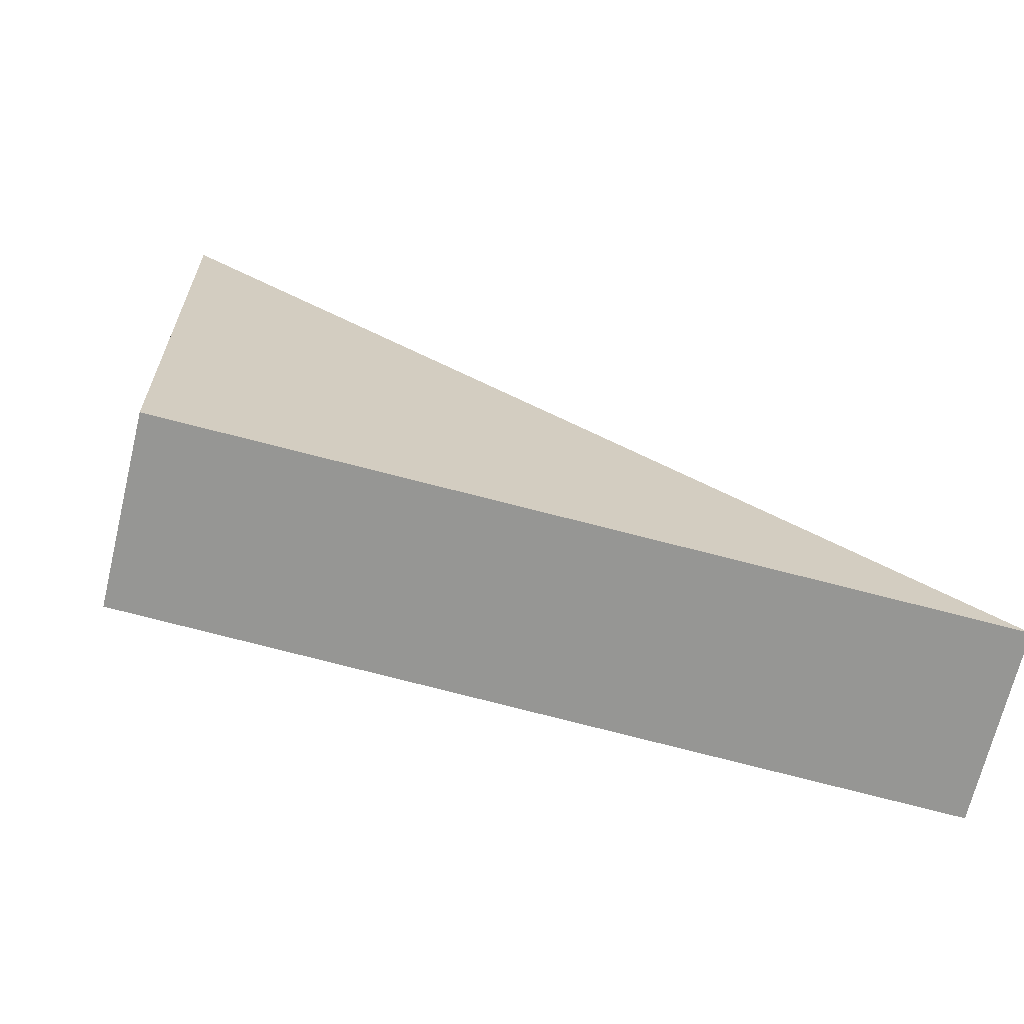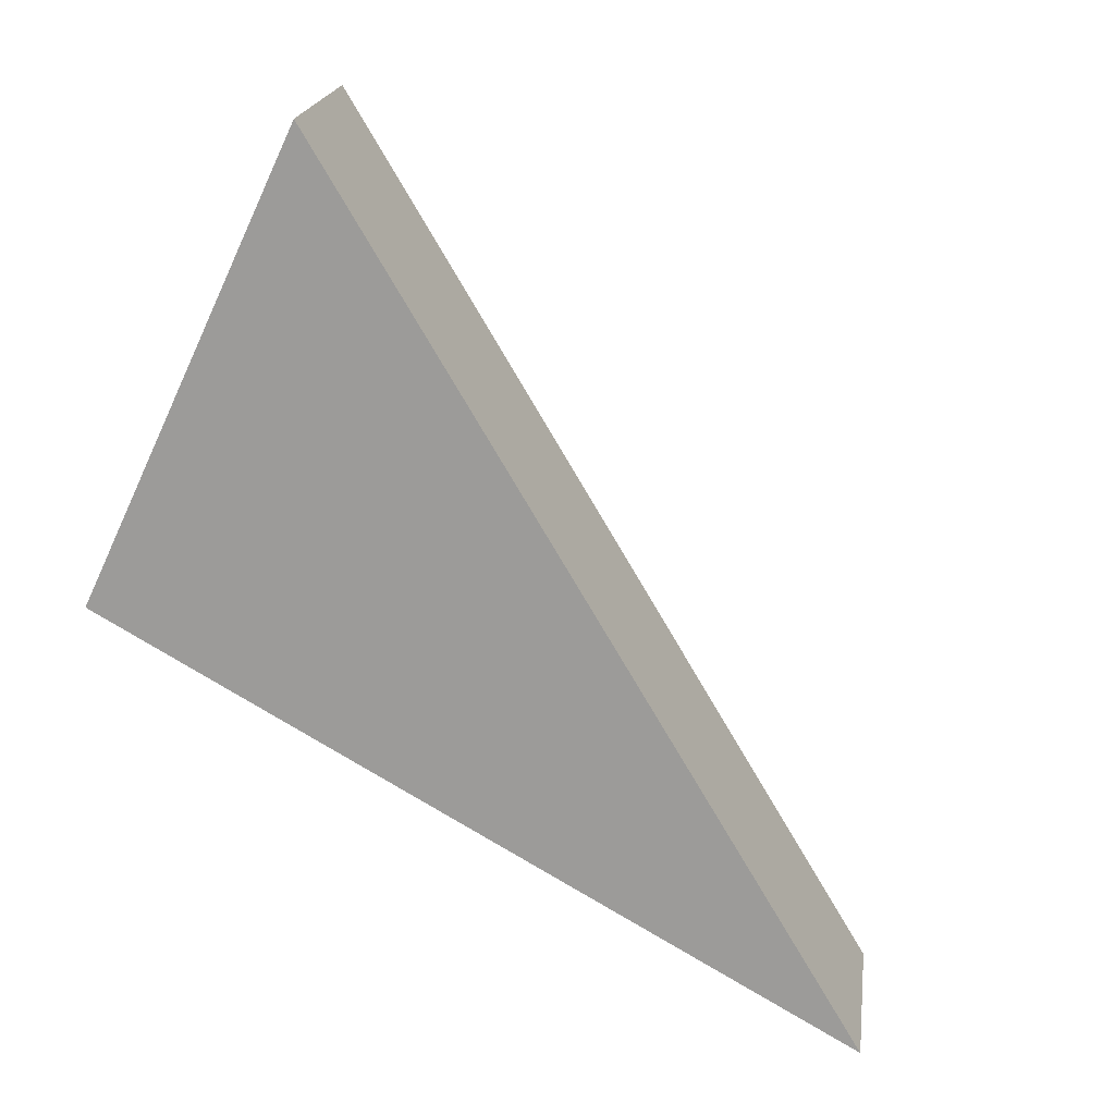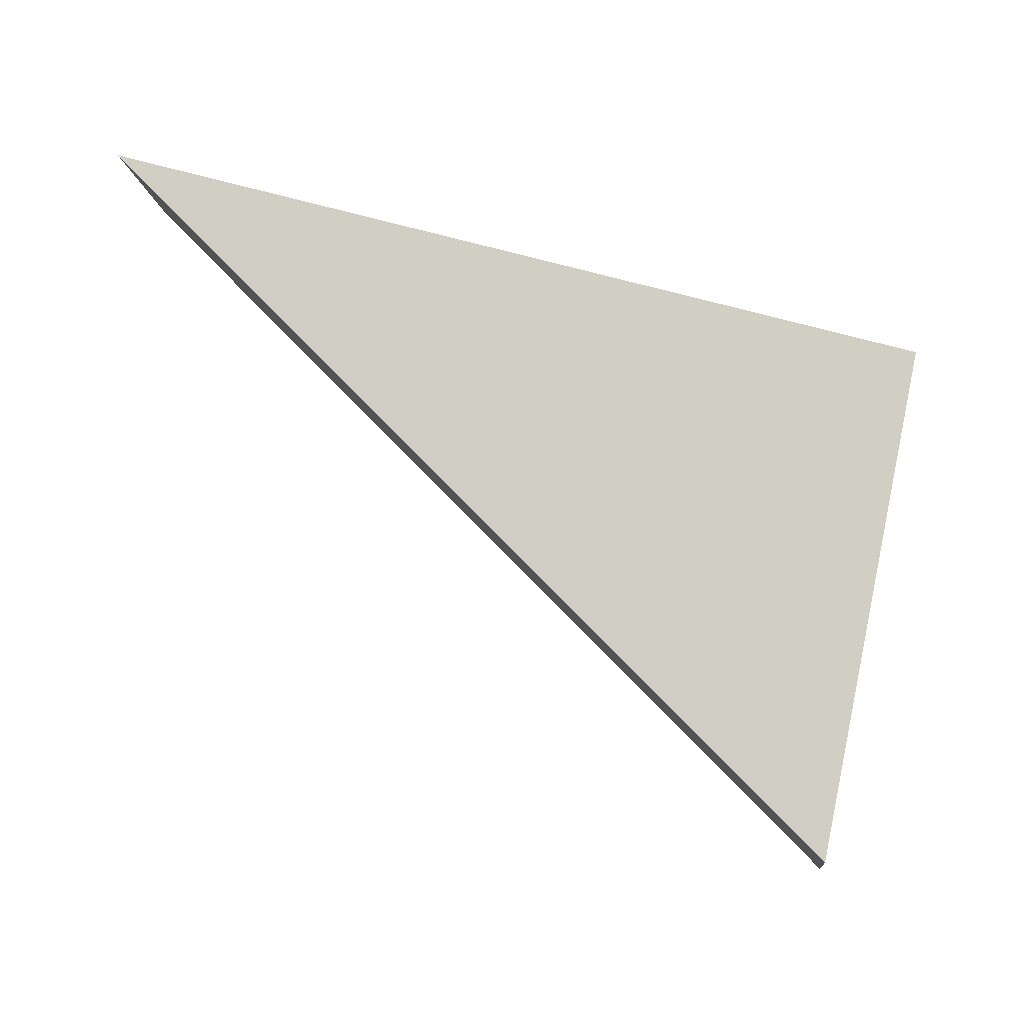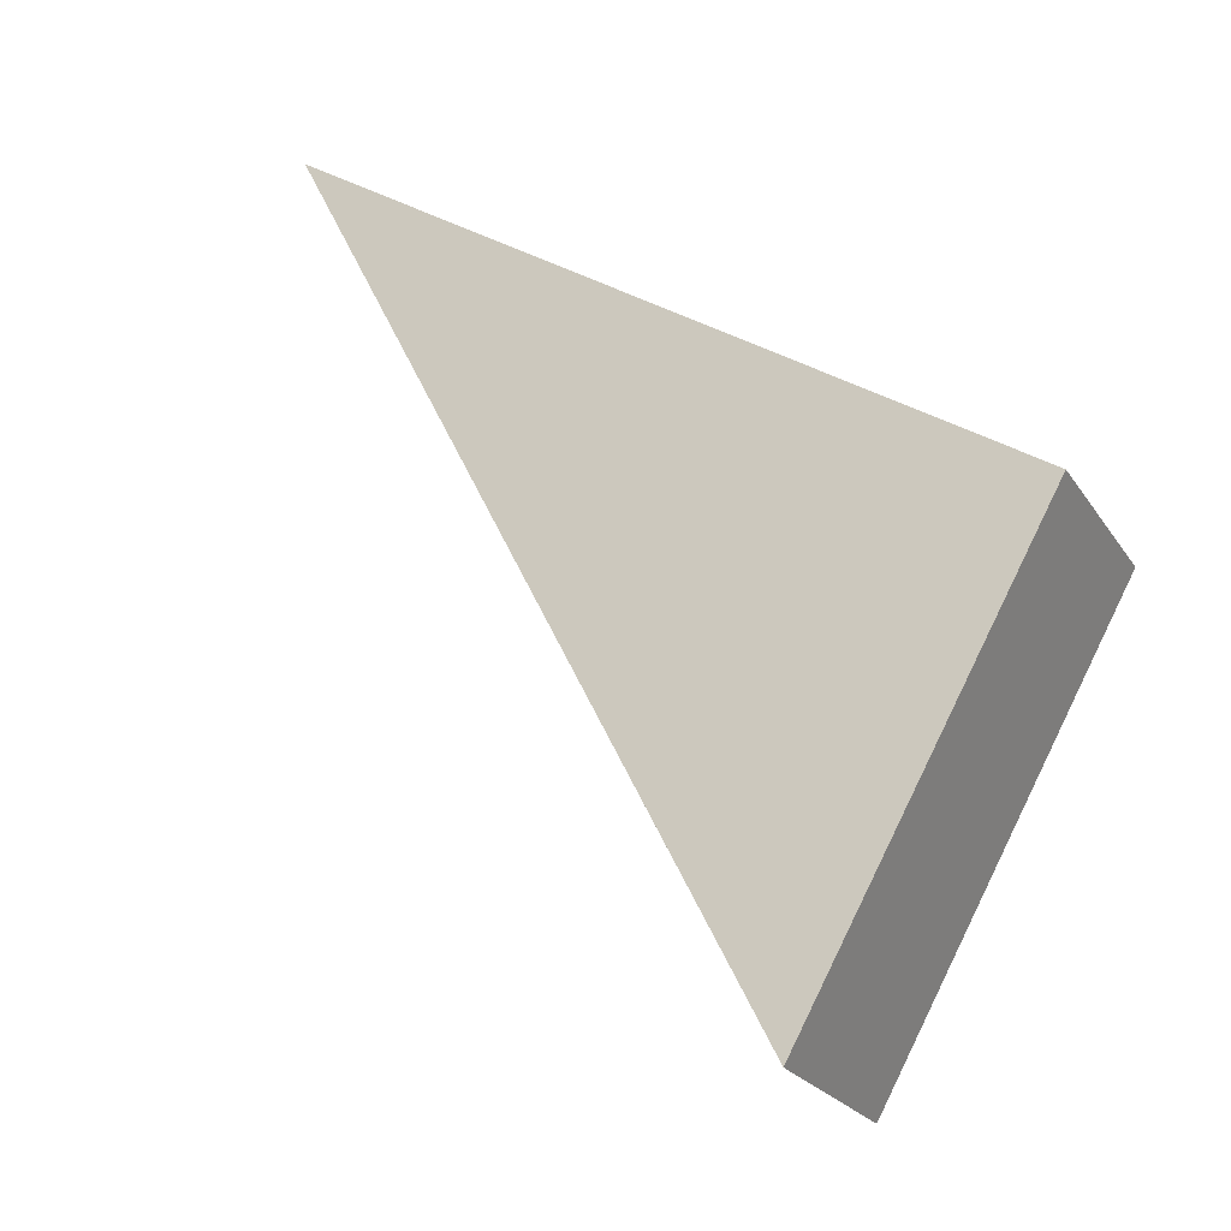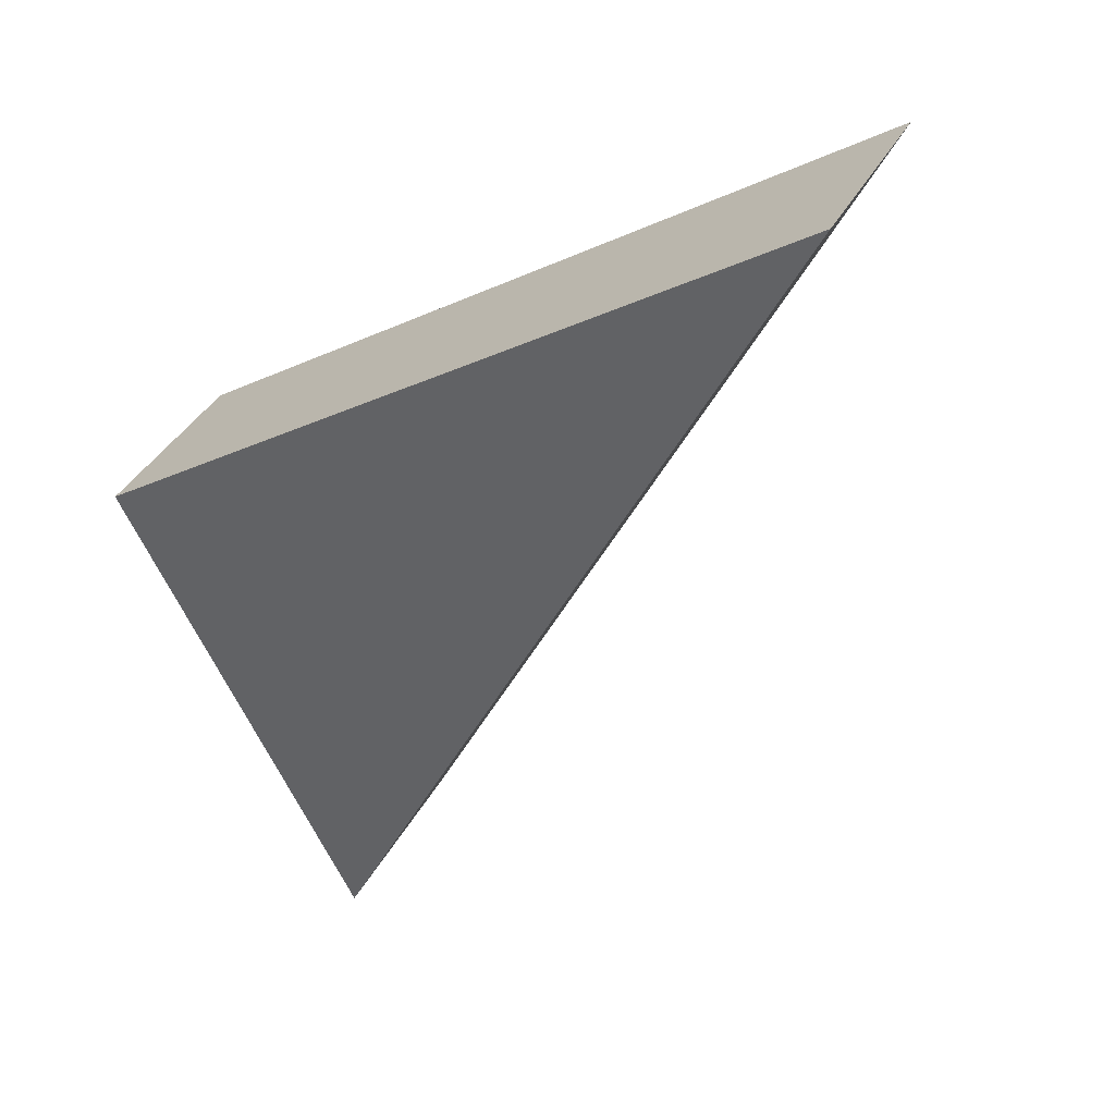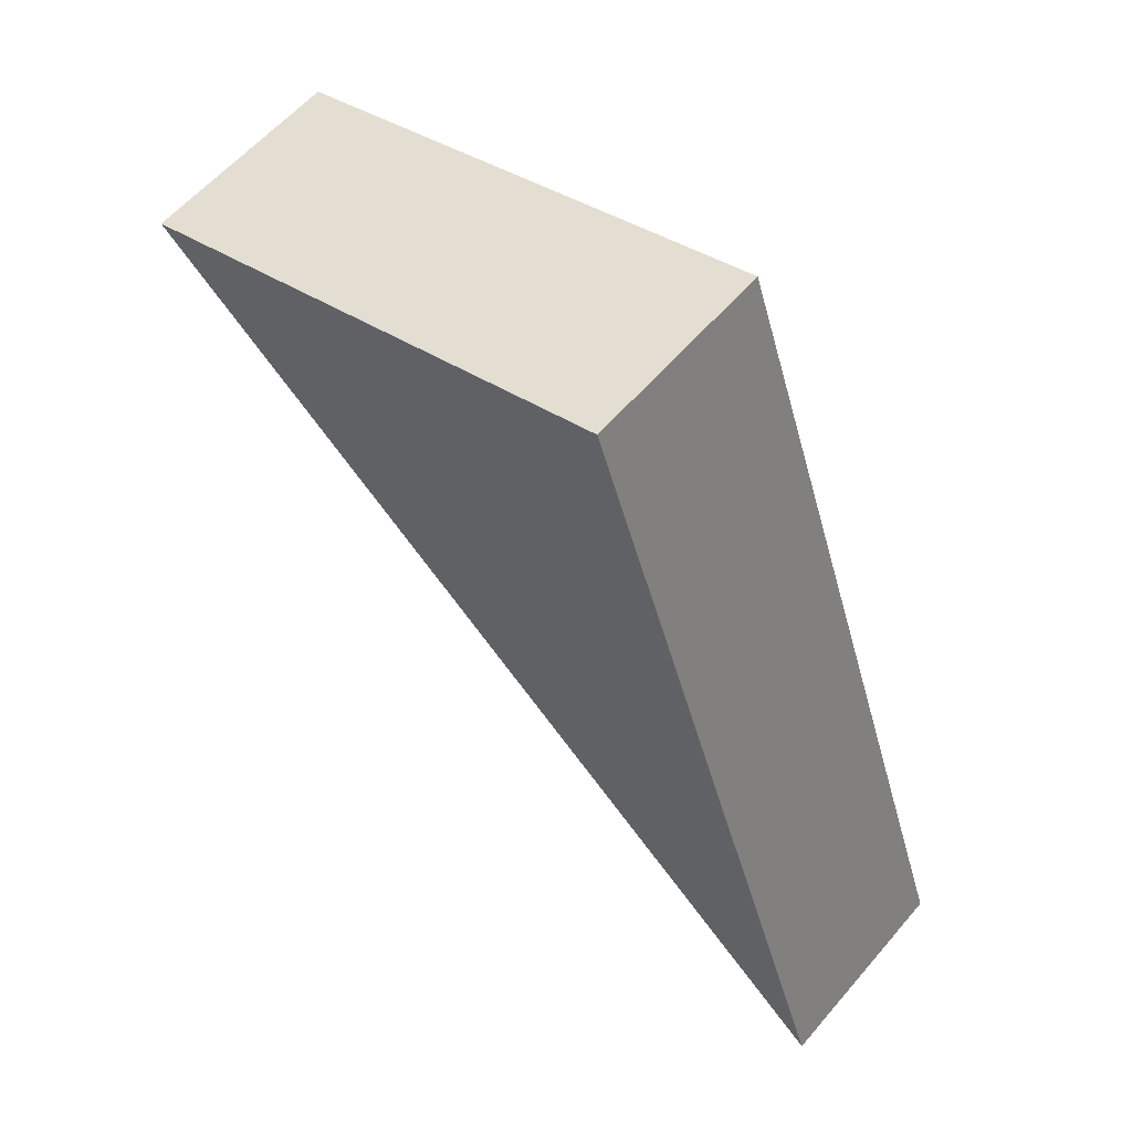
<metadata>
{"format":"obj","ext":"obj","renderer":"f3d","projection":"perspective","resolution":1024,"background":"white","views":[{"elev":-15.3,"azim":-13.7,"up":"+Y"},{"elev":69.6,"azim":19.0,"up":"+Y"},{"elev":29.3,"azim":-178.3,"up":"+Z"},{"elev":21.1,"azim":-153.0,"up":"+Z"},{"elev":-7.9,"azim":26.2,"up":"+Z"},{"elev":-31.3,"azim":-83.9,"up":"+Y"}]}
</metadata>
<code>
g shard109
v -0.03958 0.001652 0.0195
v -0.03053 0.03266 -0.01914
v 0.04124 -0.01731 0.03185
v -0.04124 -0.0137 0.006795
v 0.03958 -0.03266 0.01914
v -0.03219 0.01731 -0.03185
v -0.04124 -0.0137 0.006795
v -0.03958 0.001652 0.0195
v 0.04124 -0.01731 0.03185
v 0.03958 -0.03266 0.01914
v 0.03958 -0.03266 0.01914
v 0.04124 -0.01731 0.03185
v -0.03053 0.03266 -0.01914
v -0.03219 0.01731 -0.03185
v -0.03219 0.01731 -0.03185
v -0.03053 0.03266 -0.01914
v -0.03958 0.001652 0.0195
v -0.04124 -0.0137 0.006795
g shard109_0
f 3 2 1
f 6 5 4
f 9 8 7
f 10 9 7
f 13 12 11
f 14 13 11
f 17 16 15
f 18 17 15

</code>
